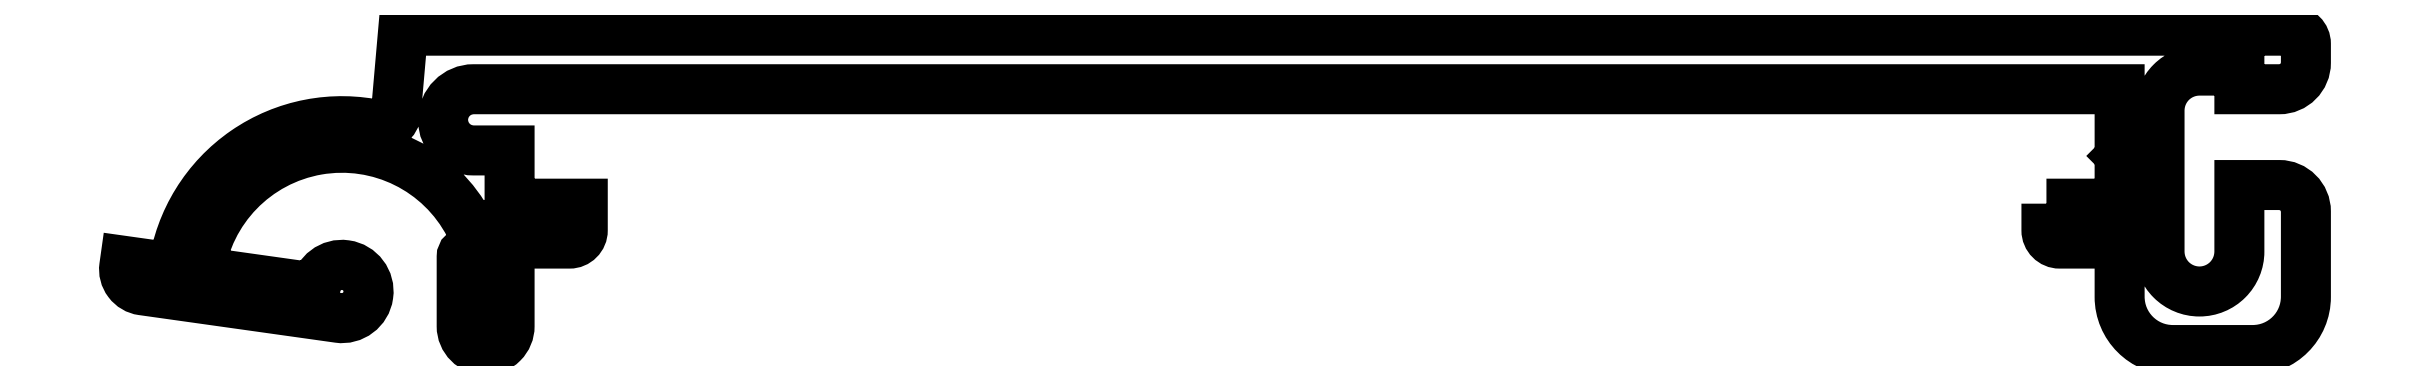
<metadata>
{"format":"dxf","ext":"dxf","renderer":"ezdxf+matplotlib","layout":"modelspace","background":"white","min_lineweight":24,"dpi":150}
</metadata>
<code>
0
SECTION
2
ENTITIES
0
POLYLINE
8
0
66
     1
10
0
20
0
30
0
70
     1
0
VERTEX
8
0
10
735.4
20
492.4
30
0
0
VERTEX
8
0
10
737.2
20
492.4
30
0
42
1
0
VERTEX
8
0
10
738.2
20
492.4
30
0
0
VERTEX
8
0
10
738.2
20
493.7
30
0
0
VERTEX
8
0
10
738.5
20
494
30
0
0
VERTEX
8
0
10
738.2
20
494.2
30
0
0
VERTEX
8
0
10
738.5
20
494.4
30
0
0
VERTEX
8
0
10
738.2
20
494.7
30
0
0
VERTEX
8
0
10
738.2
20
496.7
30
0
0
VERTEX
8
0
10
676.3
20
496.7
30
0
42
0.4142
0
VERTEX
8
0
10
675.2
20
495.6
30
0
42
0.4142
0
VERTEX
8
0
10
676.3
20
494.4
30
0
0
VERTEX
8
0
10
677.7
20
494.4
30
0
0
VERTEX
8
0
10
677.7
20
492.4
30
0
42
1
0
VERTEX
8
0
10
678.7
20
492.4
30
0
0
VERTEX
8
0
10
680.4
20
492.4
30
0
0
VERTEX
8
0
10
680.4
20
491.4
30
0
42
-0.4142
0
VERTEX
8
0
10
679.9
20
490.9
30
0
0
VERTEX
8
0
10
677.7
20
490.9
30
0
0
VERTEX
8
0
10
677.7
20
487.8
30
0
42
-0.4142
0
VERTEX
8
0
10
676.8
20
486.9
30
0
42
-0.4142
0
VERTEX
8
0
10
675.9
20
487.8
30
0
0
VERTEX
8
0
10
675.9
20
490.4
30
0
42
-0.4142
0
VERTEX
8
0
10
676.1
20
490.6
30
0
0
VERTEX
8
0
10
676.5
20
490.6
30
0
0
VERTEX
8
0
10
676.5
20
491.6
30
0
0
VERTEX
8
0
10
676.1
20
491.6
30
0
42
0.7294
0
VERTEX
8
0
10
666
20
489.9
30
0
0
VERTEX
8
0
10
670.4
20
489.3
30
0
42
-2.414
0
VERTEX
8
0
10
671.2
20
488.1
30
0
0
VERTEX
8
0
10
663.9
20
489.2
30
0
42
-0.4142
0
VERTEX
8
0
10
663.2
20
490.1
30
0
0
VERTEX
8
0
10
663.2
20
490.3
30
0
0
VERTEX
8
0
10
665
20
490
30
0
42
-0.439
0
VERTEX
8
0
10
672.8
20
495.4
30
0
42
0.4547
0
VERTEX
8
0
10
673.4
20
495.8
30
0
0
VERTEX
8
0
10
673.7
20
498.9
30
0
0
VERTEX
8
0
10
744.7
20
498.9
30
0
42
-0.4142
0
VERTEX
8
0
10
745.2
20
498.4
30
0
0
VERTEX
8
0
10
745.2
20
497.7
30
0
42
-0.4142
0
VERTEX
8
0
10
744.2
20
496.7
30
0
0
VERTEX
8
0
10
742.7
20
496.7
30
0
0
VERTEX
8
0
10
742.7
20
497.4
30
0
0
VERTEX
8
0
10
741.2
20
497.4
30
0
42
0.4142
0
VERTEX
8
0
10
739.7
20
495.9
30
0
0
VERTEX
8
0
10
739.7
20
490.6
30
0
42
0.4142
0
VERTEX
8
0
10
741.2
20
489.1
30
0
42
0.4142
0
VERTEX
8
0
10
742.7
20
490.6
30
0
0
VERTEX
8
0
10
742.7
20
493.1
30
0
0
VERTEX
8
0
10
744.2
20
493.1
30
0
42
-0.4142
0
VERTEX
8
0
10
745.2
20
492.1
30
0
0
VERTEX
8
0
10
745.2
20
488.9
30
0
42
-0.4142
0
VERTEX
8
0
10
743.2
20
486.9
30
0
0
VERTEX
8
0
10
740.2
20
486.9
30
0
42
-0.4142
0
VERTEX
8
0
10
738.2
20
488.9
30
0
0
VERTEX
8
0
10
738.2
20
490.9
30
0
0
VERTEX
8
0
10
735.9
20
490.9
30
0
42
-0.4142
0
VERTEX
8
0
10
735.4
20
491.4
30
0
0
SEQEND
8
0
0
ENDSEC
0
EOF

</code>
